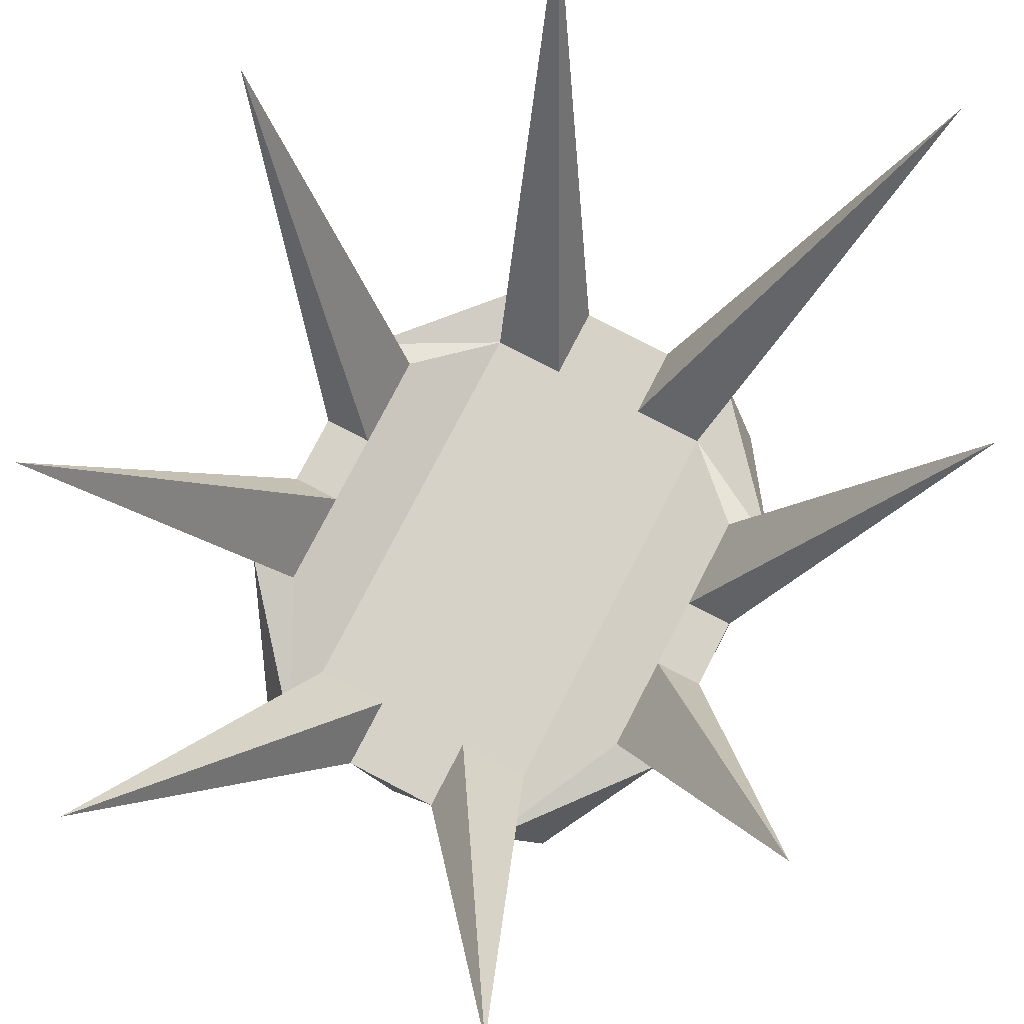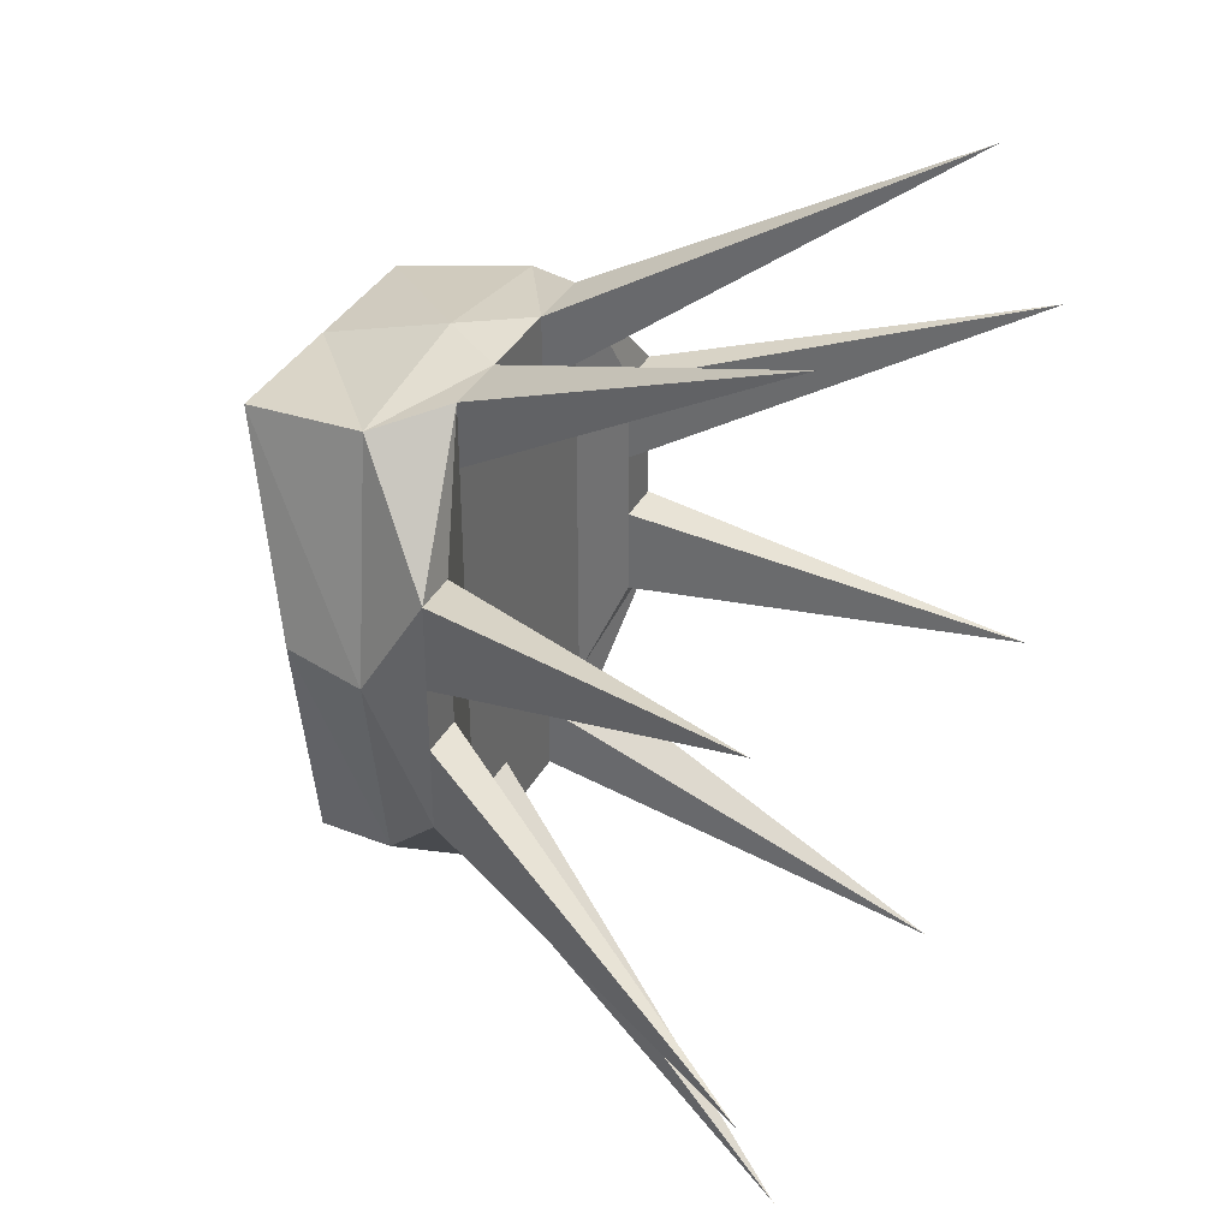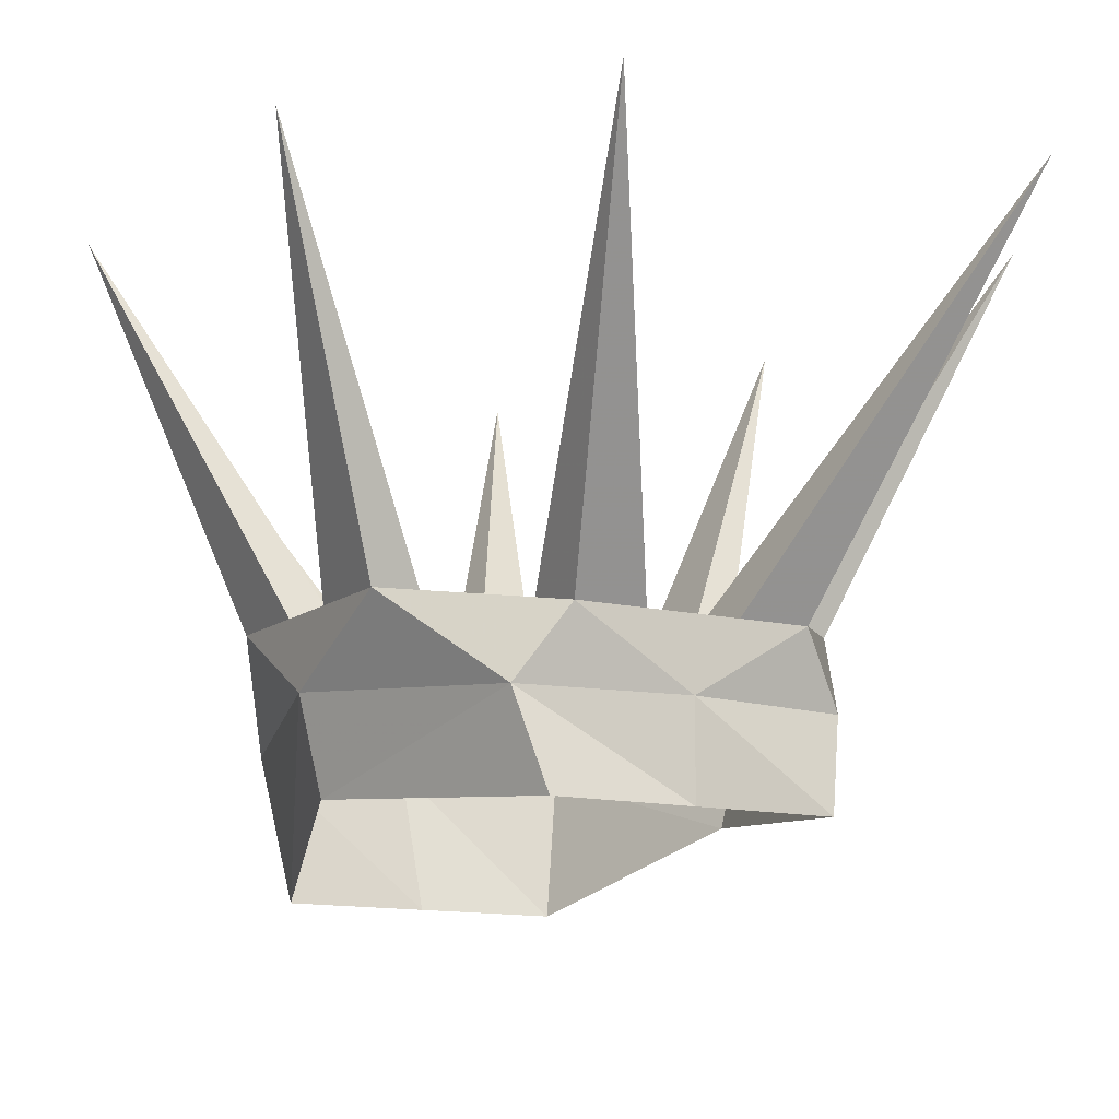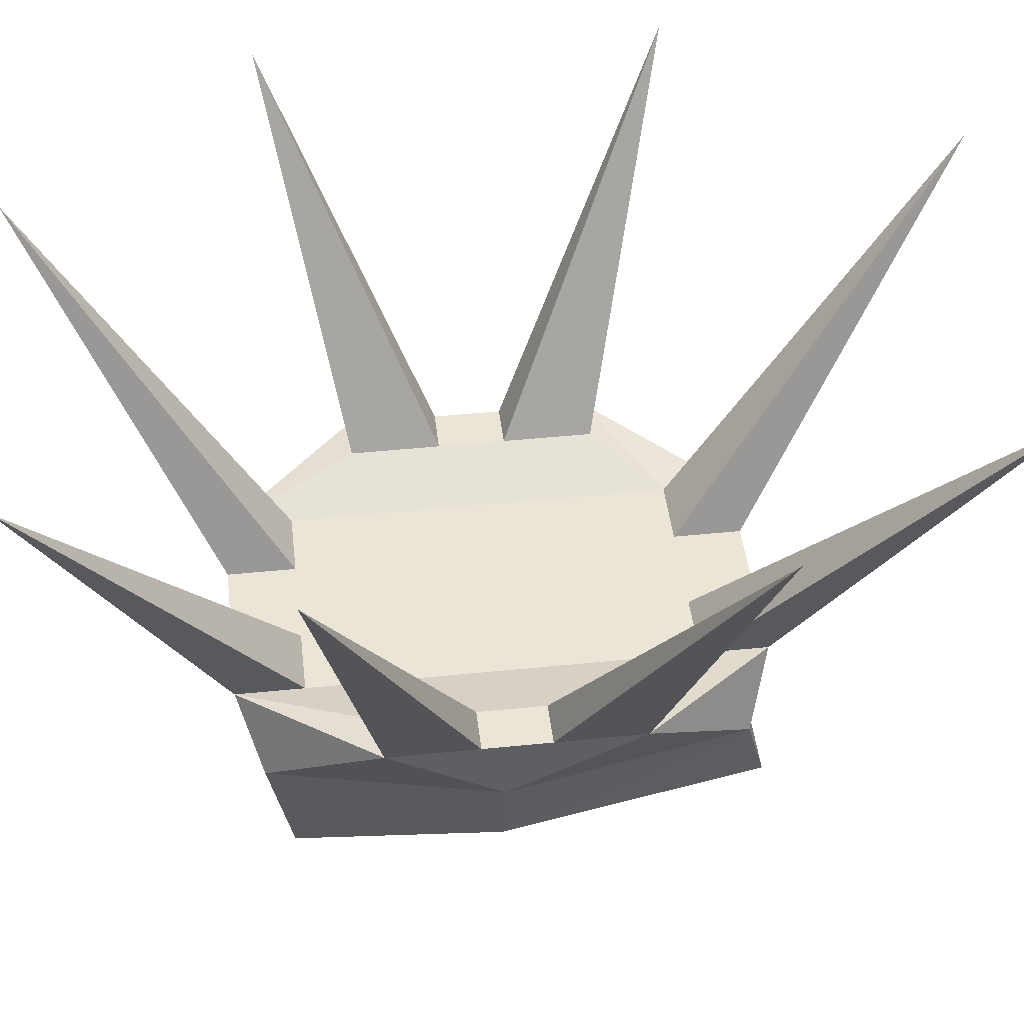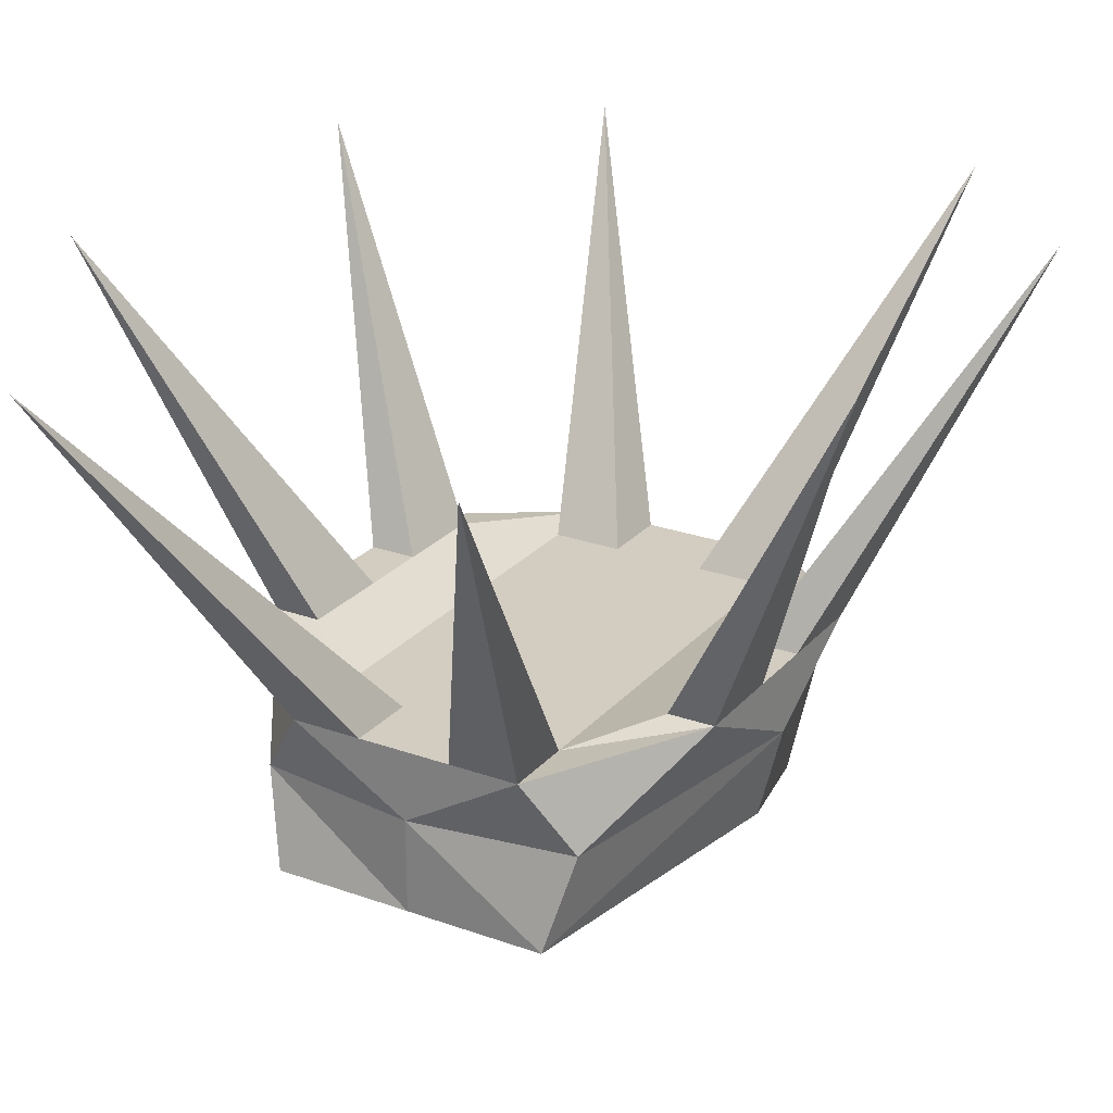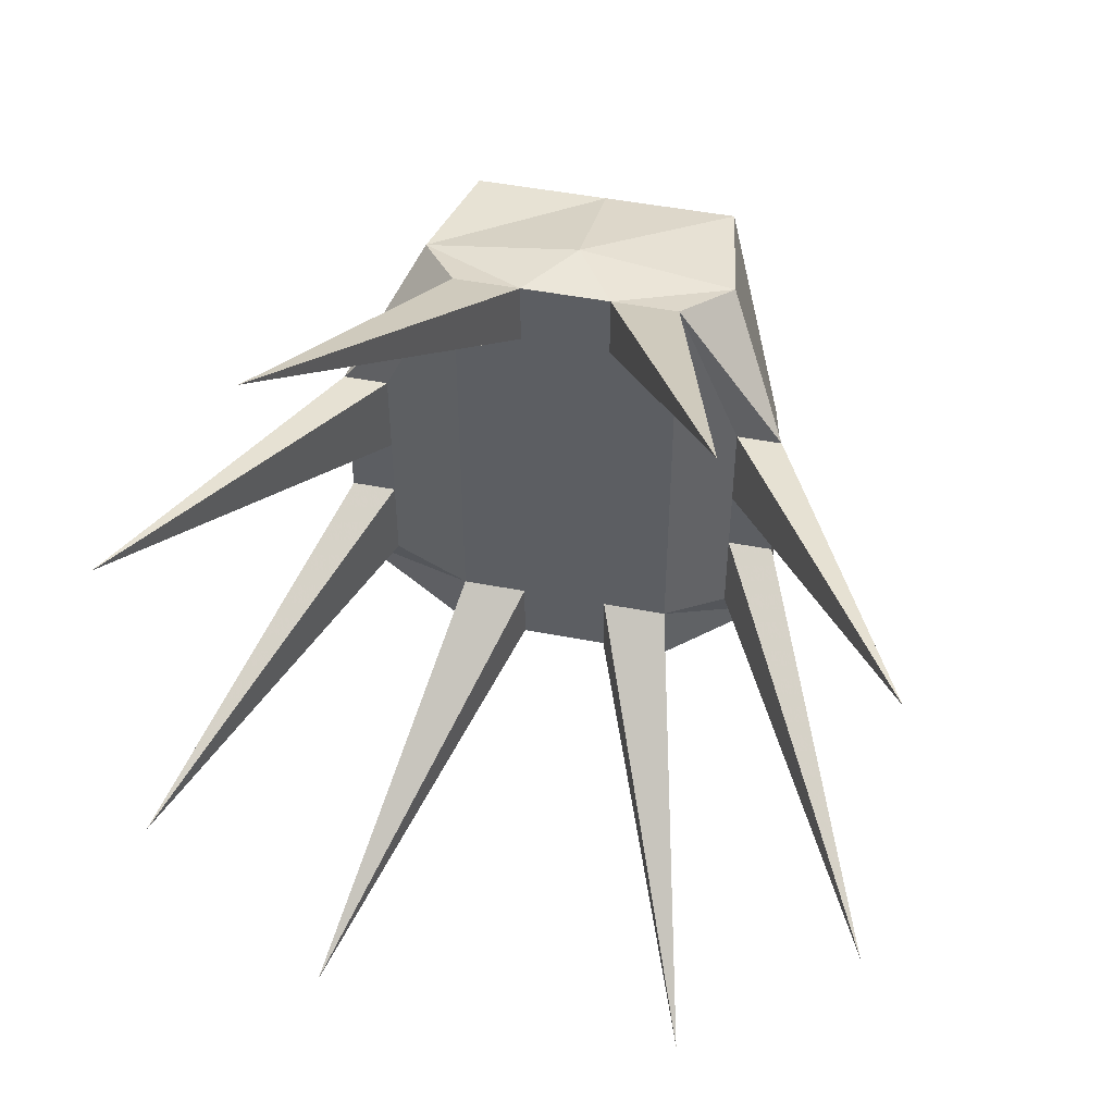
<metadata>
{"format":"obj","ext":"obj","renderer":"f3d","projection":"perspective","resolution":1024,"background":"white","views":[{"elev":77.9,"azim":27.4,"up":"+Y"},{"elev":37.0,"azim":115.9,"up":"+Z"},{"elev":-12.2,"azim":149.8,"up":"+Y"},{"elev":45.6,"azim":83.3,"up":"+Y"},{"elev":24.7,"azim":-149.6,"up":"+Y"},{"elev":48.3,"azim":-167.8,"up":"+Z"}]}
</metadata>
<code>
v 0 0.4062 -0.375
v 0.1875 0.4062 -0.375
v 0.2188 0.5312 -0.3438
v 0 0.5312 -0.375
v -0.1875 0.4062 -0.375
v -0.2188 0.5312 -0.3438
v -0.3125 0.5625 0
v -0.2812 0.4375 0
v -0.2188 0.5312 0.3125
v -0.1875 0.3438 0.2812
v 0 0.5312 0.3438
v 0 0.3438 0.2812
v 0.2188 0.5312 0.3125
v 0.1875 0.3438 0.2812
v 0.3125 0.5625 0
v 0.2812 0.4375 0
v -0.1562 0.625 -0.2812
v -0.1562 0.625 -0.375
v -0.2812 1.125 -0.6875
v -0.0625 0.625 -0.2812
v -0.0625 0.625 0.25
v -0.1562 0.625 0.25
v -0.25 0.6562 0.03125
v -0.25 0.6562 -0.0625
v -0.25 0.6562 -0.1875
v -0.3125 0.6562 -0.1875
v -0.0625 0.625 -0.375
v 0.0625 0.625 -0.375
v 0.0625 0.625 -0.2812
v 0.0625 0.625 0.25
v 0.0625 0.625 0.3438
v -0.0625 0.625 0.3438
v -0.2812 1.125 0.5938
v -0.1562 0.625 0.3438
v -0.25 0.6562 0.1562
v -0.5312 1.156 0.25
v -0.3125 0.6562 0.03125
v -0.3125 0.6562 -0.0625
v -0.5312 1.156 -0.3125
v 0.2812 1.125 -0.6875
v 0.1562 0.625 -0.2812
v 0.1562 0.625 0.25
v 0.2812 1.125 0.5938
v 0.1562 0.625 0.3438
v 0.1562 0.625 -0.375
v 0.3125 0.6562 -0.1875
v 0.25 0.6562 -0.1875
v 0.25 0.6562 -0.0625
v 0.25 0.6562 0.03125
v 0.25 0.6562 0.1562
v 0.5 1.156 -0.3125
v 0.3125 0.6562 -0.0625
v 0.3125 0.6562 0.03125
v 0.5 1.156 0.25
v 0.3125 0.6562 0.1562
v -0.3125 0.6562 0.1562
f 1 2 3
f 1 3 4
f 1 4 5
f 5 4 6
f 5 6 7
f 5 7 8
f 8 7 9
f 8 9 10
f 10 9 11
f 10 11 12
f 12 11 13
f 12 13 14
f 14 13 15
f 14 15 16
f 16 15 3
f 16 3 2
f 17 18 19
f 17 19 20
f 17 20 21
f 17 21 22
f 17 22 23
f 17 23 24
f 17 24 25
f 17 25 26
f 17 26 18
f 18 26 6
f 18 6 4
f 18 4 27
f 18 27 19
f 19 27 20
f 20 27 28
f 20 28 29
f 20 29 21
f 21 29 30
f 21 30 31
f 21 31 32
f 21 32 33
f 21 33 22
f 22 33 34
f 22 34 35
f 22 35 23
f 23 35 36
f 23 36 37
f 23 37 38
f 23 38 24
f 24 38 39
f 24 39 25
f 25 39 26
f 26 39 38
f 26 38 7
f 26 7 6
f 29 28 40
f 29 40 41
f 29 41 30
f 30 41 42
f 30 42 43
f 30 43 31
f 31 43 44
f 31 44 13
f 31 13 11
f 31 11 32
f 32 11 9
f 32 9 34
f 32 34 33
f 28 45 40
f 40 45 41
f 41 45 46
f 41 46 47
f 41 47 48
f 41 48 42
f 42 48 49
f 42 49 50
f 42 50 44
f 42 44 43
f 48 47 51
f 48 51 52
f 48 52 53
f 48 53 49
f 49 53 54
f 49 54 50
f 50 54 55
f 50 55 44
f 44 55 13
f 13 55 15
f 15 55 53
f 15 53 52
f 15 52 46
f 15 46 3
f 3 46 45
f 3 45 4
f 4 45 28
f 4 28 27
f 47 46 51
f 51 46 52
f 53 55 54
f 36 56 37
f 37 56 7
f 37 7 38
f 36 35 56
f 56 35 34
f 56 34 9
f 56 9 7

</code>
